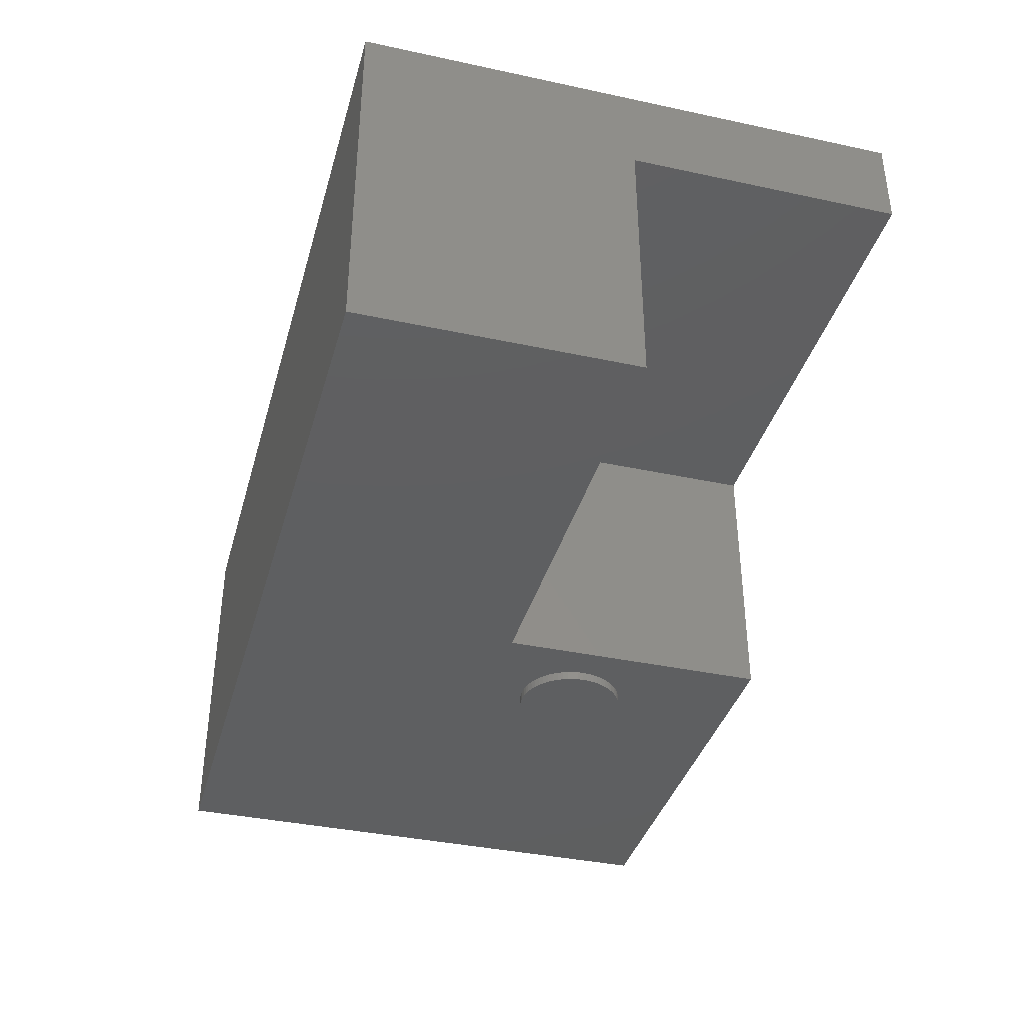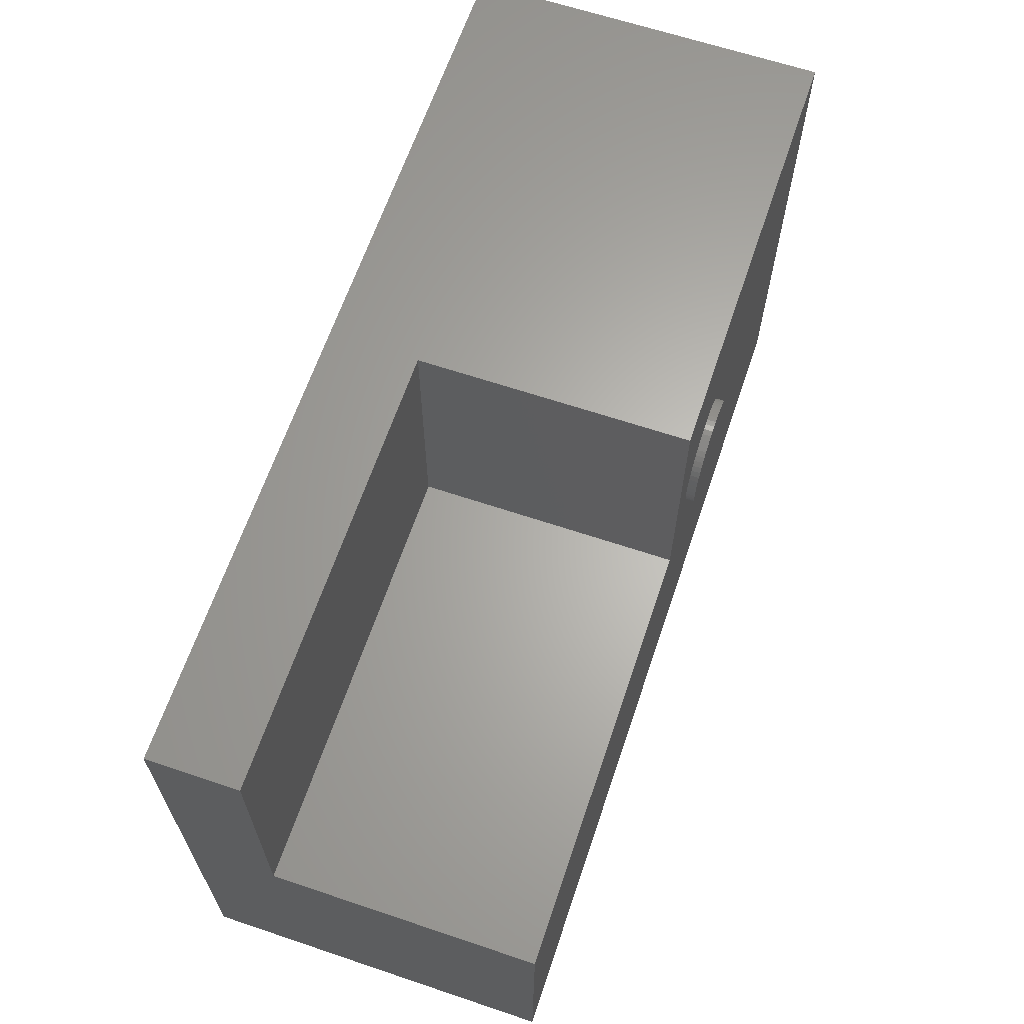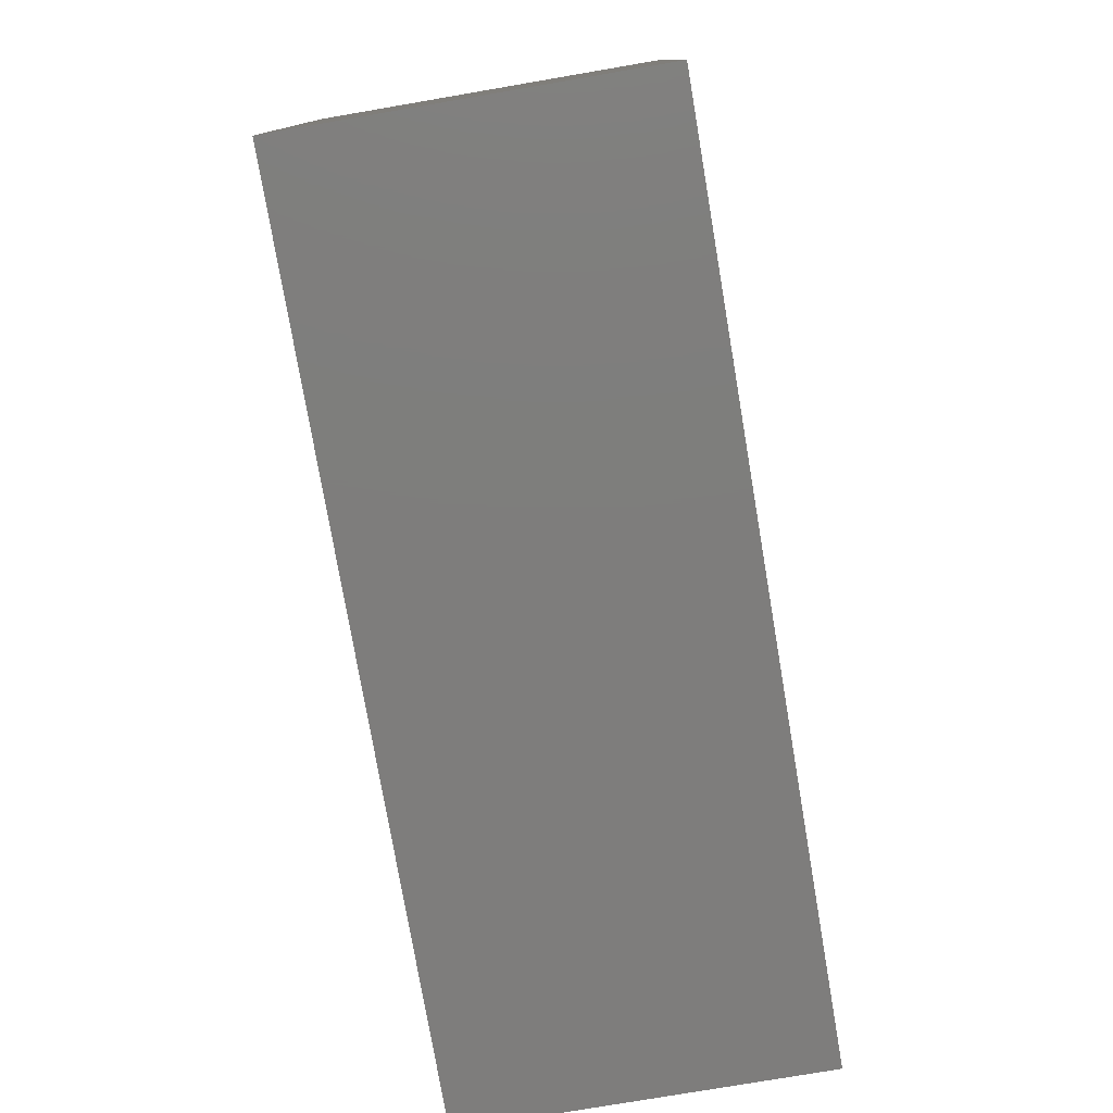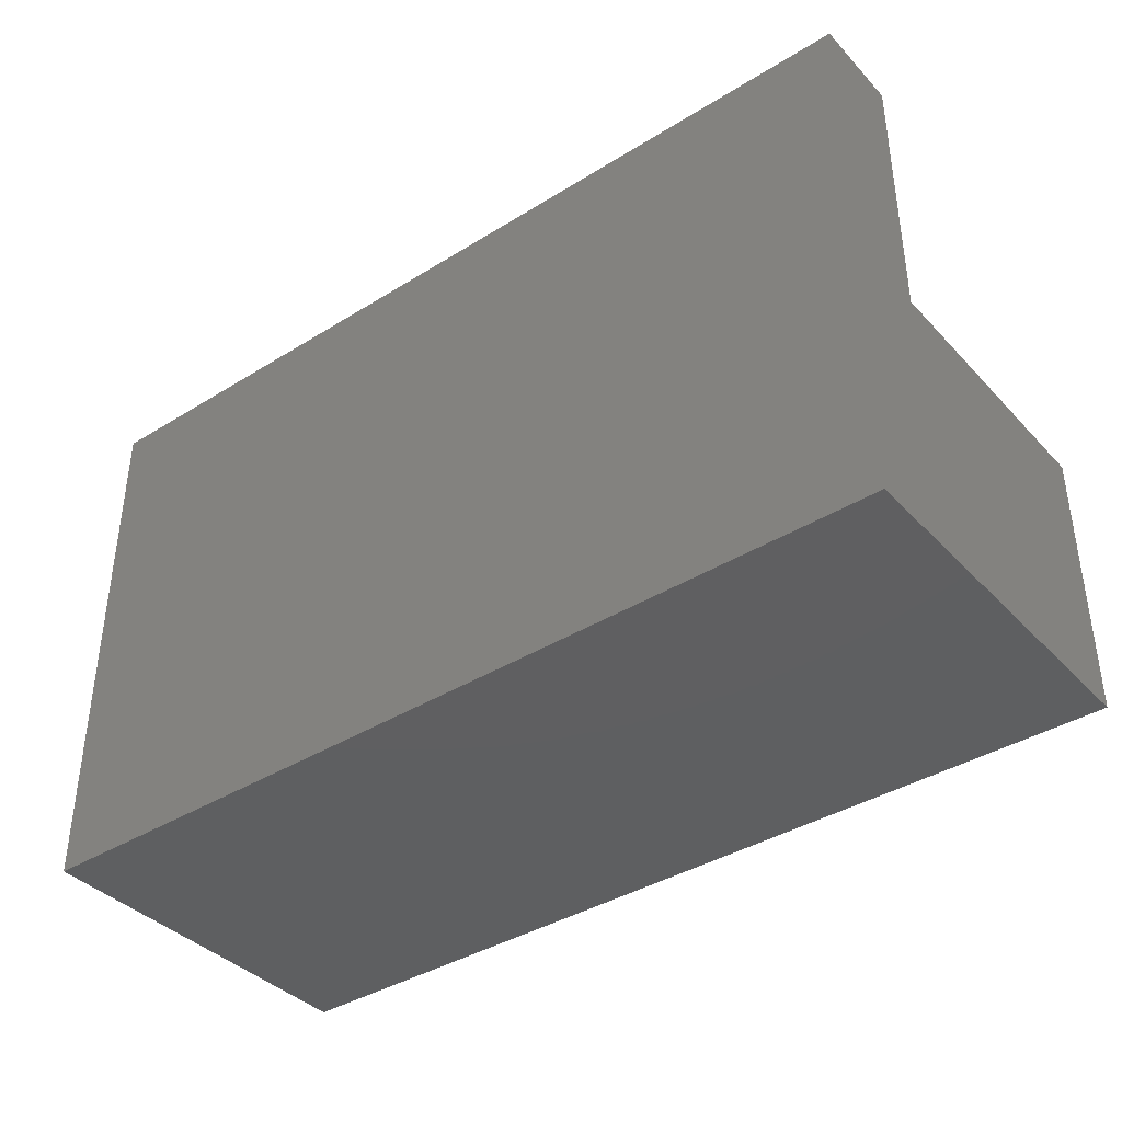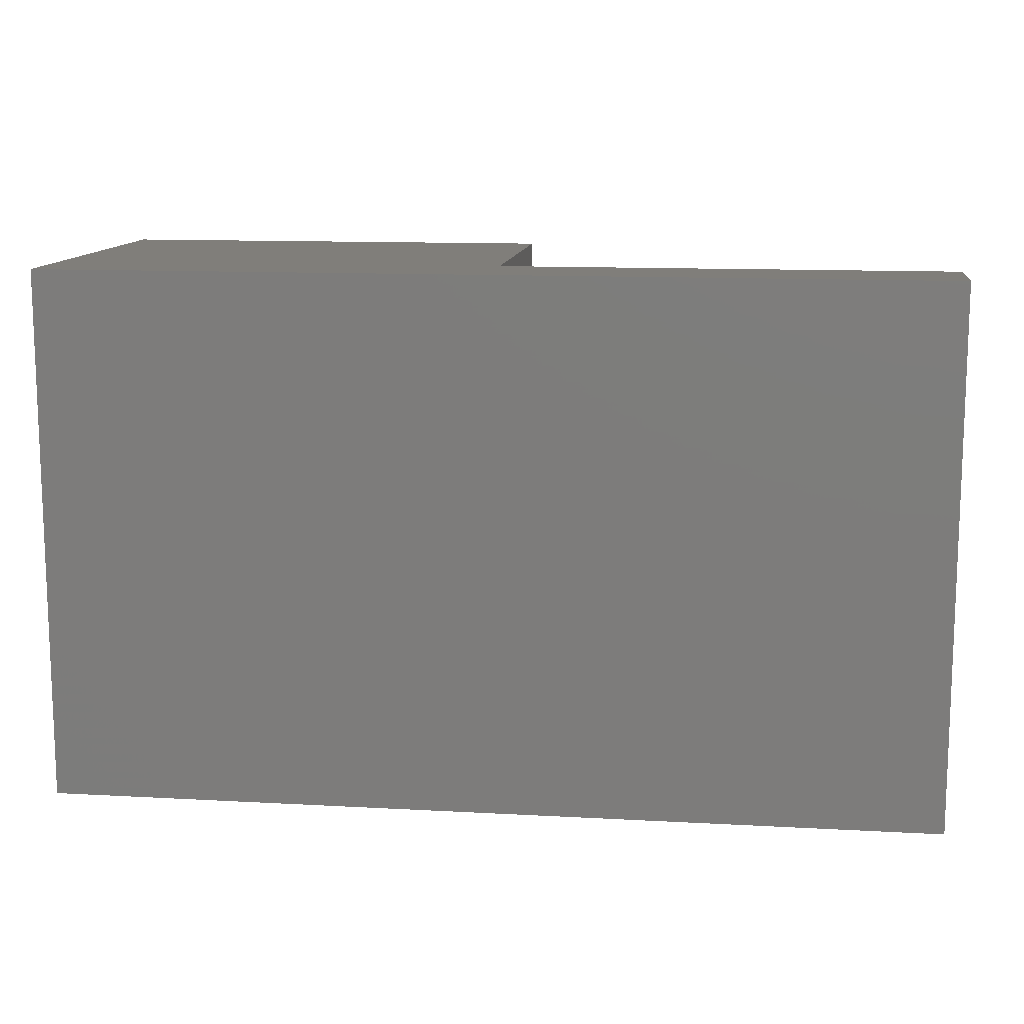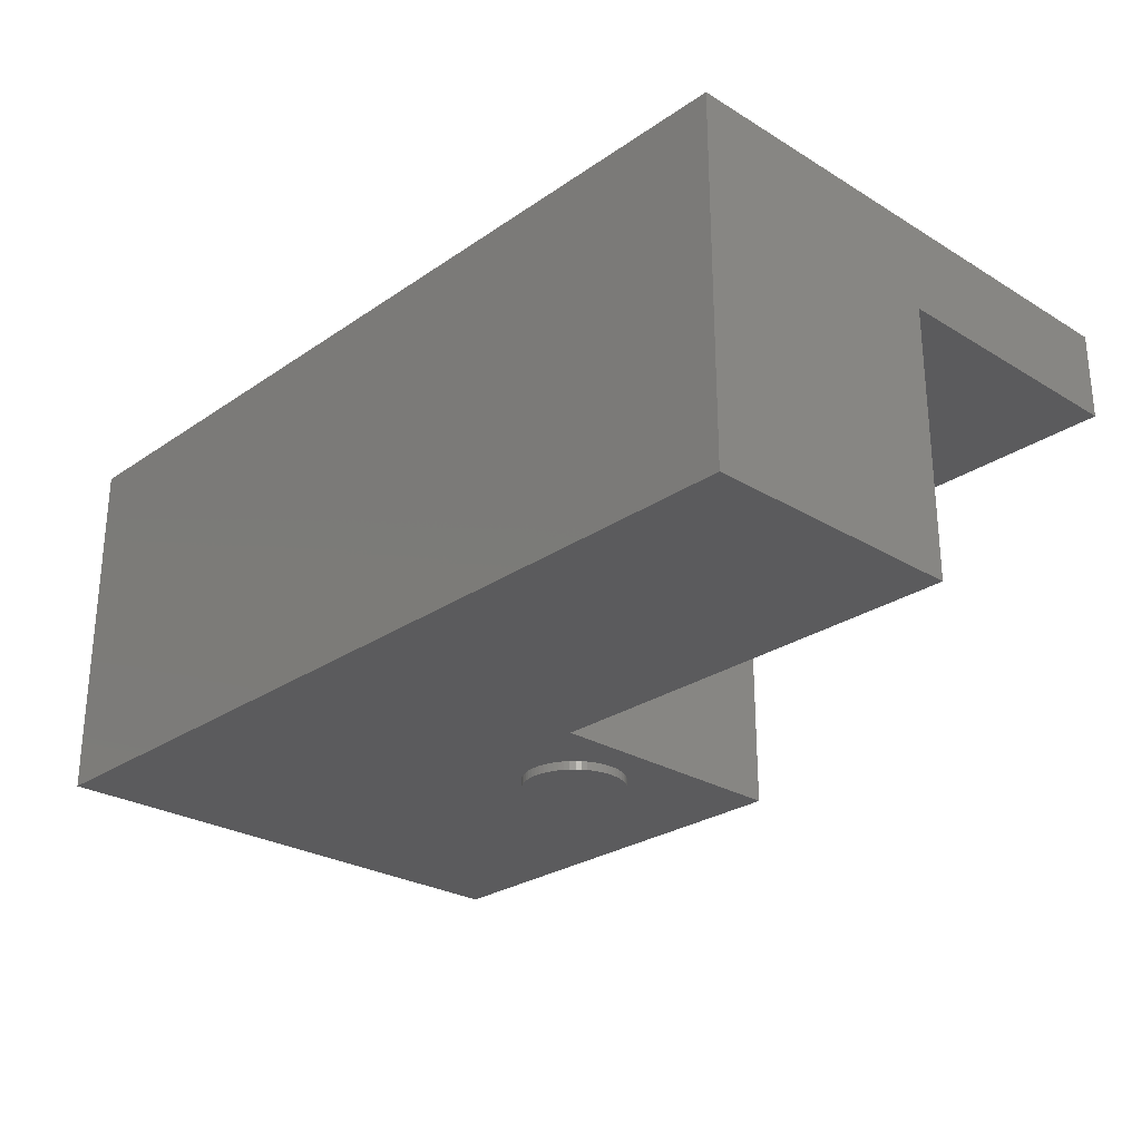
<metadata>
{"format":"stl","ext":"stl","renderer":"f3d","projection":"perspective","resolution":1024,"background":"white","views":[{"elev":-37.8,"azim":74.7,"up":"+Z"},{"elev":64.3,"azim":108.7,"up":"+Y"},{"elev":-77.3,"azim":-80.3,"up":"+Y"},{"elev":-38.8,"azim":37.9,"up":"+Y"},{"elev":12.3,"azim":7.4,"up":"+Y"},{"elev":-26.8,"azim":46.7,"up":"+Z"}]}
</metadata>
<code>
# stl→obj: 134 verts, 264 faces
v 50 30 20
v 50 15 15
v 50 30 15
v 50 0 20
v 50 0 0
v 50 15 0
v 0 30 20
v 0 0 20
v 25 15 0
v 22.98 20.31 0
v 23 20 0
v 22.98 19.69 0
v 22.93 19.38 0
v 22.85 19.07 0
v 22.74 18.78 0
v 22.6 18.5 0
v 22.43 18.24 0
v 22.23 17.99 0
v 22.01 17.77 0
v 21.76 17.57 0
v 21.5 17.4 0
v 21.22 17.26 0
v 0 0 0
v 20.93 17.15 0
v 20.62 17.07 0
v 19.38 17.07 0
v 20.31 17.02 0
v 20 17 0
v 19.69 17.02 0
v 19.07 17.15 0
v 18.78 17.26 0
v 17.07 19.38 0
v 0 30 0
v 17.02 19.69 0
v 17.15 19.07 0
v 17.26 18.78 0
v 17.4 18.5 0
v 17.57 18.24 0
v 17.77 17.99 0
v 17.99 17.77 0
v 18.24 17.57 0
v 18.5 17.4 0
v 25 30 0
v 22.93 20.62 0
v 22.85 20.93 0
v 22.74 21.22 0
v 22.6 21.5 0
v 22.43 21.76 0
v 22.23 22.01 0
v 22.01 22.23 0
v 21.76 22.43 0
v 21.5 22.6 0
v 21.22 22.74 0
v 20.93 22.85 0
v 20.62 22.93 0
v 20.31 22.98 0
v 20 23 0
v 19.69 22.98 0
v 19.38 22.93 0
v 19.07 22.85 0
v 18.78 22.74 0
v 18.5 22.6 0
v 18.24 22.43 0
v 17.99 22.23 0
v 17.77 22.01 0
v 17 20 0
v 17.02 20.31 0
v 17.07 20.62 0
v 17.15 20.93 0
v 17.26 21.22 0
v 17.4 21.5 0
v 17.57 21.76 0
v 25 30 15
v 22.93 20.62 -0.5
v 22.98 20.31 -0.5
v 23 20 -0.5
v 22.85 20.93 -0.5
v 18.78 22.74 -0.5
v 18.5 22.6 -0.5
v 19.38 22.93 -0.5
v 19.07 22.85 -0.5
v 22.98 19.69 -0.5
v 22.74 18.78 -0.5
v 22.6 18.5 -0.5
v 20.31 22.98 -0.5
v 20 23 -0.5
v 19.69 22.98 -0.5
v 22.43 18.24 -0.5
v 22.93 19.38 -0.5
v 17.77 22.01 -0.5
v 17.99 22.23 -0.5
v 21.22 22.74 -0.5
v 20.93 22.85 -0.5
v 22.74 21.22 -0.5
v 18.78 17.26 -0.5
v 19.07 17.15 -0.5
v 17.4 21.5 -0.5
v 17.57 21.76 -0.5
v 17.77 17.99 -0.5
v 17.57 18.24 -0.5
v 17.26 21.22 -0.5
v 22.85 19.07 -0.5
v 17.15 19.07 -0.5
v 17.07 19.38 -0.5
v 22.23 22.01 -0.5
v 22.43 21.76 -0.5
v 17.26 18.78 -0.5
v 21.76 17.57 -0.5
v 22.01 17.77 -0.5
v 21.76 22.43 -0.5
v 21.5 22.6 -0.5
v 20.62 22.93 -0.5
v 18.24 22.43 -0.5
v 22.6 21.5 -0.5
v 17.02 20.31 -0.5
v 17.07 20.62 -0.5
v 17.02 19.69 -0.5
v 22.23 17.99 -0.5
v 22.01 22.23 -0.5
v 21.5 17.4 -0.5
v 21.22 17.26 -0.5
v 20.93 17.15 -0.5
v 20.62 17.07 -0.5
v 20.31 17.02 -0.5
v 20 17 -0.5
v 19.69 17.02 -0.5
v 19.38 17.07 -0.5
v 18.5 17.4 -0.5
v 18.24 17.57 -0.5
v 17.99 17.77 -0.5
v 17.4 18.5 -0.5
v 17.15 20.93 -0.5
v 17 20 -0.5
v 25 15 15
f 1 2 3
f 4 2 1
f 5 2 4
f 2 5 6
f 7 4 1
f 4 7 8
f 5 9 6
f 10 9 11
f 9 12 11
f 9 13 12
f 9 14 13
f 9 15 14
f 9 16 15
f 9 17 16
f 9 18 17
f 9 19 18
f 9 20 19
f 9 21 20
f 9 22 21
f 23 9 5
f 9 24 22
f 9 25 24
f 26 9 23
f 9 27 25
f 9 28 27
f 9 29 28
f 9 26 29
f 26 23 30
f 30 23 31
f 32 33 34
f 35 33 32
f 33 35 23
f 36 23 35
f 37 23 36
f 38 23 37
f 39 23 38
f 40 23 39
f 41 23 40
f 42 23 41
f 31 23 42
f 9 10 43
f 44 43 10
f 45 43 44
f 46 43 45
f 47 43 46
f 48 43 47
f 49 43 48
f 50 43 49
f 51 43 50
f 52 43 51
f 53 43 52
f 54 43 53
f 55 43 54
f 56 43 55
f 57 43 56
f 58 43 57
f 59 43 58
f 60 43 59
f 61 43 60
f 62 43 61
f 33 62 63
f 33 63 64
f 33 64 65
f 34 33 66
f 66 33 67
f 67 33 68
f 68 33 69
f 69 33 70
f 70 33 71
f 62 33 43
f 72 33 65
f 71 33 72
f 23 7 33
f 7 23 8
f 73 1 3
f 1 73 7
f 33 73 43
f 73 33 7
f 23 4 8
f 4 23 5
f 10 74 44
f 74 10 75
f 11 75 10
f 75 11 76
f 44 77 45
f 77 44 74
f 78 62 61
f 62 78 79
f 80 60 59
f 60 80 81
f 12 76 11
f 76 12 82
f 16 83 15
f 83 16 84
f 85 57 56
f 57 85 86
f 86 58 57
f 58 86 87
f 17 84 16
f 84 17 88
f 13 82 12
f 82 13 89
f 90 64 91
f 64 90 65
f 92 54 53
f 54 92 93
f 45 94 46
f 94 45 77
f 95 30 31
f 30 95 96
f 97 72 98
f 72 97 71
f 99 38 100
f 38 99 39
f 101 71 97
f 71 101 70
f 14 89 13
f 89 14 102
f 103 32 104
f 32 103 35
f 15 102 14
f 102 15 83
f 48 105 49
f 105 48 106
f 107 35 103
f 35 107 36
f 108 19 20
f 19 108 109
f 110 52 51
f 52 110 111
f 93 55 54
f 55 93 112
f 79 63 62
f 63 79 113
f 46 114 47
f 114 46 94
f 115 68 116
f 68 115 67
f 104 34 117
f 34 104 32
f 98 65 90
f 65 98 72
f 82 75 76
f 89 75 82
f 89 74 75
f 102 74 89
f 102 77 74
f 83 77 102
f 83 94 77
f 84 94 83
f 84 114 94
f 88 114 84
f 88 106 114
f 118 106 88
f 118 105 106
f 109 105 118
f 109 119 105
f 108 119 109
f 108 110 119
f 120 110 108
f 120 111 110
f 121 111 120
f 121 92 111
f 122 92 121
f 122 93 92
f 123 93 122
f 123 112 93
f 124 112 123
f 124 85 112
f 125 85 124
f 125 86 85
f 126 86 125
f 126 87 86
f 127 87 126
f 127 80 87
f 96 80 127
f 96 81 80
f 95 81 96
f 95 78 81
f 128 78 95
f 128 79 78
f 129 79 128
f 129 113 79
f 130 113 129
f 130 91 113
f 99 91 130
f 99 90 91
f 100 90 99
f 100 98 90
f 131 98 100
f 131 97 98
f 107 97 131
f 107 101 97
f 103 101 107
f 103 132 101
f 104 132 103
f 104 116 132
f 117 116 104
f 117 115 116
f 115 117 133
f 127 29 26
f 29 127 126
f 111 53 52
f 53 111 92
f 128 31 42
f 31 128 95
f 124 25 27
f 25 124 123
f 123 24 25
f 24 123 122
f 132 70 101
f 70 132 69
f 49 119 50
f 119 49 105
f 87 59 58
f 59 87 80
f 47 106 48
f 106 47 114
f 81 61 60
f 61 81 78
f 100 37 131
f 37 100 38
f 125 27 28
f 27 125 124
f 130 39 99
f 39 130 40
f 130 41 40
f 41 130 129
f 131 36 107
f 36 131 37
f 113 64 63
f 64 113 91
f 119 51 50
f 51 119 110
f 96 26 30
f 26 96 127
f 121 21 22
f 21 121 120
f 122 22 24
f 22 122 121
f 120 20 21
f 20 120 108
f 129 42 41
f 42 129 128
f 112 56 55
f 56 112 85
f 116 69 132
f 69 116 68
f 133 67 115
f 67 133 66
f 117 66 133
f 66 117 34
f 126 28 29
f 28 126 125
f 18 88 17
f 88 18 118
f 109 18 19
f 18 109 118
f 134 3 2
f 3 134 73
f 134 43 73
f 43 134 9
f 6 134 2
f 134 6 9

</code>
